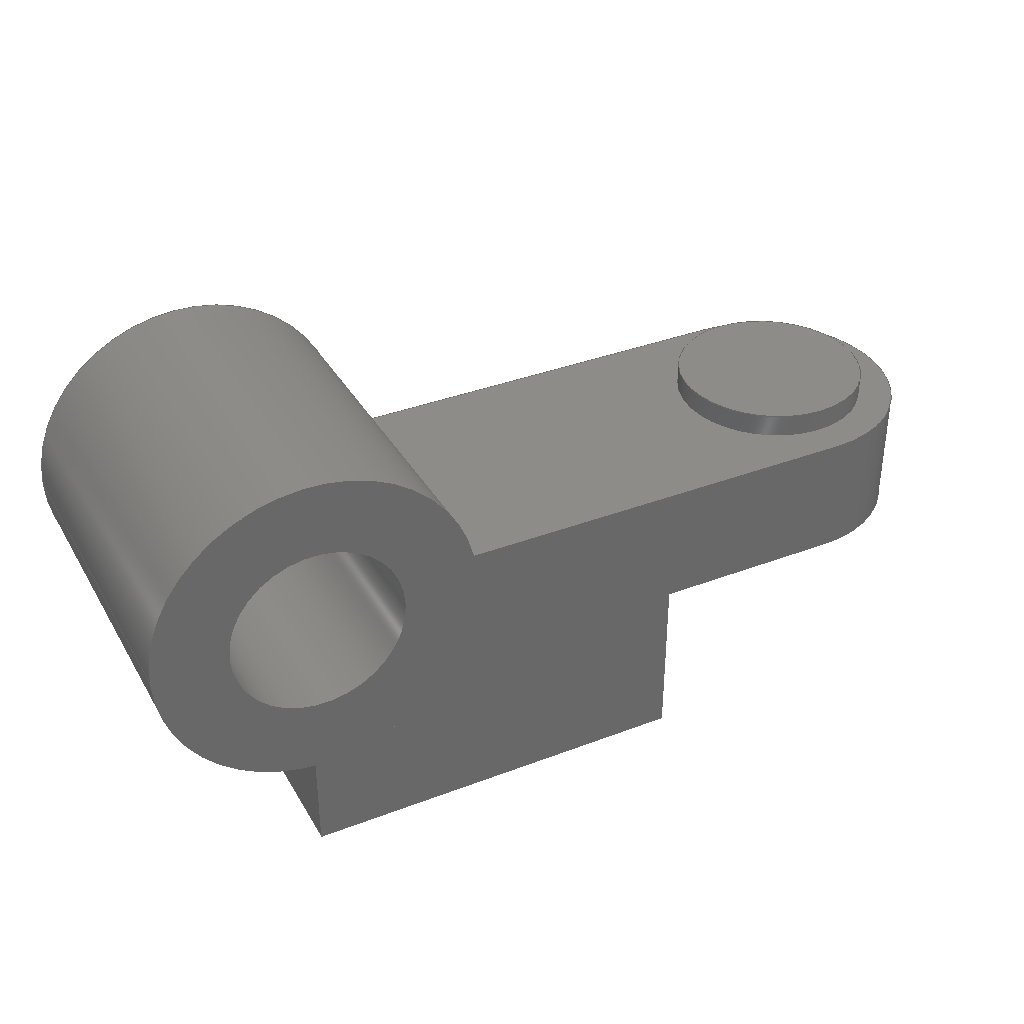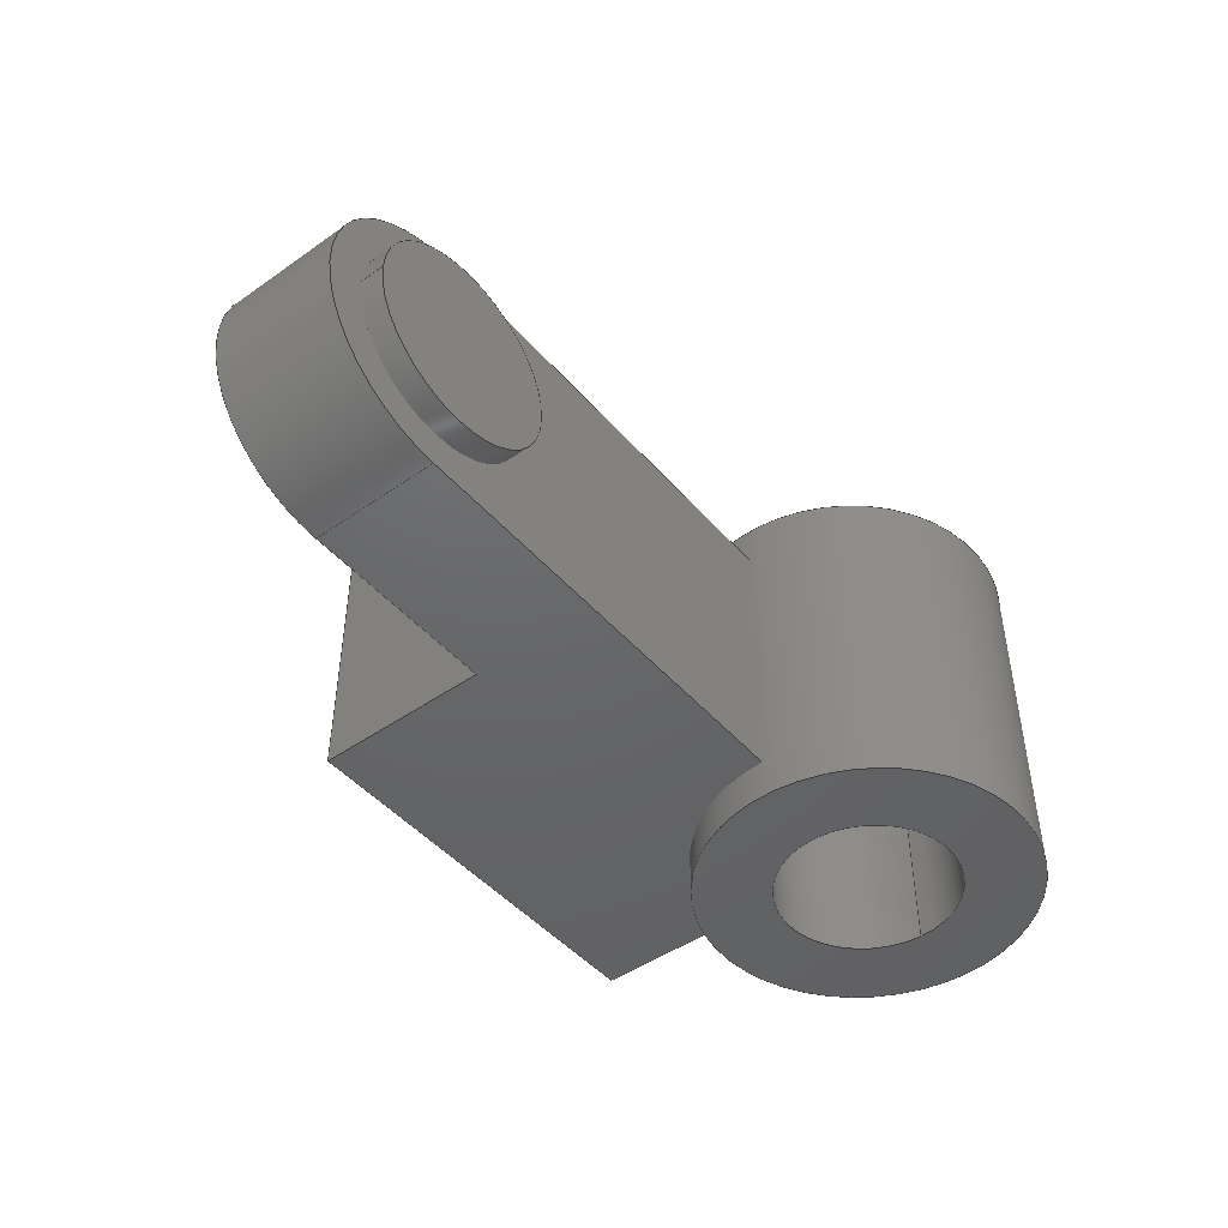
<metadata>
{"format":"step","ext":"step","renderer":"f3d","projection":"perspective","resolution":1024,"background":"white","views":[{"elev":35.9,"azim":-26.7,"up":"+Y"},{"elev":-46.7,"azim":128.5,"up":"+Z"}]}
</metadata>
<code>
ISO-10303-21;
DATA;
#1=MECHANICAL_DESIGN_GEOMETRIC_PRESENTATION_REPRESENTATION('',(#4),#406);
#2=SHAPE_REPRESENTATION_RELATIONSHIP('SRR','None',#413,#3);
#3=ADVANCED_BREP_SHAPE_REPRESENTATION('',(#5),#405);
#4=STYLED_ITEM('',(#422),#5);
#5=MANIFOLD_SOLID_BREP('Body1',#230);
#6=FACE_BOUND('',#42,.T.);
#7=FACE_BOUND('',#44,.T.);
#8=FACE_BOUND('',#46,.T.);
#9=FACE_BOUND('',#48,.T.);
#10=PLANE('',#247);
#11=PLANE('',#248);
#12=PLANE('',#250);
#13=PLANE('',#253);
#14=PLANE('',#262);
#15=PLANE('',#263);
#16=PLANE('',#264);
#17=PLANE('',#265);
#18=PLANE('',#266);
#19=PLANE('',#267);
#20=FACE_OUTER_BOUND('',#34,.T.);
#21=FACE_OUTER_BOUND('',#35,.T.);
#22=FACE_OUTER_BOUND('',#36,.T.);
#23=FACE_OUTER_BOUND('',#37,.T.);
#24=FACE_OUTER_BOUND('',#38,.T.);
#25=FACE_OUTER_BOUND('',#39,.T.);
#26=FACE_OUTER_BOUND('',#40,.T.);
#27=FACE_OUTER_BOUND('',#41,.T.);
#28=FACE_OUTER_BOUND('',#43,.T.);
#29=FACE_OUTER_BOUND('',#45,.T.);
#30=FACE_OUTER_BOUND('',#47,.T.);
#31=FACE_OUTER_BOUND('',#49,.T.);
#32=FACE_OUTER_BOUND('',#50,.T.);
#33=FACE_OUTER_BOUND('',#51,.T.);
#34=EDGE_LOOP('',(#152,#153,#154,#155));
#35=EDGE_LOOP('',(#156));
#36=EDGE_LOOP('',(#157,#158,#159,#160));
#37=EDGE_LOOP('',(#161,#162,#163,#164));
#38=EDGE_LOOP('',(#165,#166,#167,#168));
#39=EDGE_LOOP('',(#169,#170,#171,#172,#173,#174,#175));
#40=EDGE_LOOP('',(#176,#177,#178,#179));
#41=EDGE_LOOP('',(#180,#181,#182,#183));
#42=EDGE_LOOP('',(#184,#185,#186,#187));
#43=EDGE_LOOP('',(#188));
#44=EDGE_LOOP('',(#189));
#45=EDGE_LOOP('',(#190));
#46=EDGE_LOOP('',(#191));
#47=EDGE_LOOP('',(#192,#193,#194,#195));
#48=EDGE_LOOP('',(#196));
#49=EDGE_LOOP('',(#197,#198,#199,#200,#201,#202,#203));
#50=EDGE_LOOP('',(#204,#205,#206,#207));
#51=EDGE_LOOP('',(#208,#209,#210,#211));
#52=LINE('',#343,#72);
#53=LINE('',#349,#73);
#54=LINE('',#351,#74);
#55=LINE('',#353,#75);
#56=LINE('',#357,#76);
#57=LINE('',#359,#77);
#58=LINE('',#360,#78);
#59=LINE('',#363,#79);
#60=LINE('',#366,#80);
#61=LINE('',#369,#81);
#62=LINE('',#371,#82);
#63=LINE('',#374,#83);
#64=LINE('',#379,#84);
#65=LINE('',#385,#85);
#66=LINE('',#388,#86);
#67=LINE('',#391,#87);
#68=LINE('',#395,#88);
#69=LINE('',#398,#89);
#70=LINE('',#399,#90);
#71=LINE('',#401,#91);
#72=VECTOR('',#274,1.25);
#73=VECTOR('',#281,1);
#74=VECTOR('',#282,1);
#75=VECTOR('',#283,1);
#76=VECTOR('',#288,1);
#77=VECTOR('',#289,1);
#78=VECTOR('',#290,1);
#79=VECTOR('',#293,1);
#80=VECTOR('',#296,1);
#81=VECTOR('',#299,1);
#82=VECTOR('',#300,1);
#83=VECTOR('',#303,1);
#84=VECTOR('',#308,1.111);
#85=VECTOR('',#315,2.05);
#86=VECTOR('',#318,1);
#87=VECTOR('',#321,1);
#88=VECTOR('',#328,1);
#89=VECTOR('',#331,1);
#90=VECTOR('',#332,1);
#91=VECTOR('',#335,1);
#92=CIRCLE('',#245,1.25);
#93=CIRCLE('',#246,1.25);
#94=CIRCLE('',#249,1.7);
#95=CIRCLE('',#252,1.7);
#96=CIRCLE('',#254,2.05);
#97=CIRCLE('',#256,1.111);
#98=CIRCLE('',#257,1.111);
#99=CIRCLE('',#259,2.05);
#100=CIRCLE('',#260,2.05);
#101=CIRCLE('',#261,2.05);
#102=VERTEX_POINT('',#340);
#103=VERTEX_POINT('',#342);
#104=VERTEX_POINT('',#347);
#105=VERTEX_POINT('',#348);
#106=VERTEX_POINT('',#350);
#107=VERTEX_POINT('',#352);
#108=VERTEX_POINT('',#356);
#109=VERTEX_POINT('',#358);
#110=VERTEX_POINT('',#362);
#111=VERTEX_POINT('',#364);
#112=VERTEX_POINT('',#368);
#113=VERTEX_POINT('',#370);
#114=VERTEX_POINT('',#372);
#115=VERTEX_POINT('',#376);
#116=VERTEX_POINT('',#378);
#117=VERTEX_POINT('',#382);
#118=VERTEX_POINT('',#384);
#119=VERTEX_POINT('',#387);
#120=VERTEX_POINT('',#389);
#121=VERTEX_POINT('',#397);
#122=EDGE_CURVE('',#102,#102,#92,.T.);
#123=EDGE_CURVE('',#102,#103,#52,.T.);
#124=EDGE_CURVE('',#103,#103,#93,.T.);
#125=EDGE_CURVE('',#104,#105,#53,.T.);
#126=EDGE_CURVE('',#106,#104,#54,.T.);
#127=EDGE_CURVE('',#107,#106,#55,.T.);
#128=EDGE_CURVE('',#105,#107,#94,.T.);
#129=EDGE_CURVE('',#108,#104,#56,.T.);
#130=EDGE_CURVE('',#109,#108,#57,.T.);
#131=EDGE_CURVE('',#106,#109,#58,.T.);
#132=EDGE_CURVE('',#107,#110,#59,.T.);
#133=EDGE_CURVE('',#111,#110,#95,.T.);
#134=EDGE_CURVE('',#105,#111,#60,.T.);
#135=EDGE_CURVE('',#112,#109,#61,.T.);
#136=EDGE_CURVE('',#112,#113,#62,.T.);
#137=EDGE_CURVE('',#113,#114,#96,.T.);
#138=EDGE_CURVE('',#110,#114,#63,.T.);
#139=EDGE_CURVE('',#115,#115,#97,.T.);
#140=EDGE_CURVE('',#115,#116,#64,.T.);
#141=EDGE_CURVE('',#116,#116,#98,.T.);
#142=EDGE_CURVE('',#117,#117,#99,.T.);
#143=EDGE_CURVE('',#117,#118,#65,.T.);
#144=EDGE_CURVE('',#118,#118,#100,.T.);
#145=EDGE_CURVE('',#119,#113,#66,.T.);
#146=EDGE_CURVE('',#120,#119,#101,.T.);
#147=EDGE_CURVE('',#114,#120,#67,.T.);
#148=EDGE_CURVE('',#120,#111,#68,.T.);
#149=EDGE_CURVE('',#121,#119,#69,.T.);
#150=EDGE_CURVE('',#108,#121,#70,.T.);
#151=EDGE_CURVE('',#121,#112,#71,.T.);
#152=ORIENTED_EDGE('',*,*,#122,.F.);
#153=ORIENTED_EDGE('',*,*,#123,.T.);
#154=ORIENTED_EDGE('',*,*,#124,.F.);
#155=ORIENTED_EDGE('',*,*,#123,.F.);
#156=ORIENTED_EDGE('',*,*,#122,.T.);
#157=ORIENTED_EDGE('',*,*,#125,.F.);
#158=ORIENTED_EDGE('',*,*,#126,.F.);
#159=ORIENTED_EDGE('',*,*,#127,.F.);
#160=ORIENTED_EDGE('',*,*,#128,.F.);
#161=ORIENTED_EDGE('',*,*,#129,.F.);
#162=ORIENTED_EDGE('',*,*,#130,.F.);
#163=ORIENTED_EDGE('',*,*,#131,.F.);
#164=ORIENTED_EDGE('',*,*,#126,.T.);
#165=ORIENTED_EDGE('',*,*,#128,.T.);
#166=ORIENTED_EDGE('',*,*,#132,.T.);
#167=ORIENTED_EDGE('',*,*,#133,.F.);
#168=ORIENTED_EDGE('',*,*,#134,.F.);
#169=ORIENTED_EDGE('',*,*,#127,.T.);
#170=ORIENTED_EDGE('',*,*,#131,.T.);
#171=ORIENTED_EDGE('',*,*,#135,.F.);
#172=ORIENTED_EDGE('',*,*,#136,.T.);
#173=ORIENTED_EDGE('',*,*,#137,.T.);
#174=ORIENTED_EDGE('',*,*,#138,.F.);
#175=ORIENTED_EDGE('',*,*,#132,.F.);
#176=ORIENTED_EDGE('',*,*,#139,.F.);
#177=ORIENTED_EDGE('',*,*,#140,.T.);
#178=ORIENTED_EDGE('',*,*,#141,.F.);
#179=ORIENTED_EDGE('',*,*,#140,.F.);
#180=ORIENTED_EDGE('',*,*,#142,.F.);
#181=ORIENTED_EDGE('',*,*,#143,.T.);
#182=ORIENTED_EDGE('',*,*,#144,.F.);
#183=ORIENTED_EDGE('',*,*,#143,.F.);
#184=ORIENTED_EDGE('',*,*,#145,.F.);
#185=ORIENTED_EDGE('',*,*,#146,.F.);
#186=ORIENTED_EDGE('',*,*,#147,.F.);
#187=ORIENTED_EDGE('',*,*,#137,.F.);
#188=ORIENTED_EDGE('',*,*,#144,.T.);
#189=ORIENTED_EDGE('',*,*,#139,.T.);
#190=ORIENTED_EDGE('',*,*,#142,.T.);
#191=ORIENTED_EDGE('',*,*,#141,.T.);
#192=ORIENTED_EDGE('',*,*,#147,.T.);
#193=ORIENTED_EDGE('',*,*,#148,.T.);
#194=ORIENTED_EDGE('',*,*,#133,.T.);
#195=ORIENTED_EDGE('',*,*,#138,.T.);
#196=ORIENTED_EDGE('',*,*,#124,.T.);
#197=ORIENTED_EDGE('',*,*,#125,.T.);
#198=ORIENTED_EDGE('',*,*,#134,.T.);
#199=ORIENTED_EDGE('',*,*,#148,.F.);
#200=ORIENTED_EDGE('',*,*,#146,.T.);
#201=ORIENTED_EDGE('',*,*,#149,.F.);
#202=ORIENTED_EDGE('',*,*,#150,.F.);
#203=ORIENTED_EDGE('',*,*,#129,.T.);
#204=ORIENTED_EDGE('',*,*,#145,.T.);
#205=ORIENTED_EDGE('',*,*,#136,.F.);
#206=ORIENTED_EDGE('',*,*,#151,.F.);
#207=ORIENTED_EDGE('',*,*,#149,.T.);
#208=ORIENTED_EDGE('',*,*,#130,.T.);
#209=ORIENTED_EDGE('',*,*,#150,.T.);
#210=ORIENTED_EDGE('',*,*,#151,.T.);
#211=ORIENTED_EDGE('',*,*,#135,.T.);
#212=CYLINDRICAL_SURFACE('',#244,1.25);
#213=CYLINDRICAL_SURFACE('',#251,1.7);
#214=CYLINDRICAL_SURFACE('',#255,1.111);
#215=CYLINDRICAL_SURFACE('',#258,2.05);
#216=ADVANCED_FACE('',(#20),#212,.T.);
#217=ADVANCED_FACE('',(#21),#10,.T.);
#218=ADVANCED_FACE('',(#22),#11,.F.);
#219=ADVANCED_FACE('',(#23),#12,.F.);
#220=ADVANCED_FACE('',(#24),#213,.T.);
#221=ADVANCED_FACE('',(#25),#13,.T.);
#222=ADVANCED_FACE('',(#26),#214,.F.);
#223=ADVANCED_FACE('',(#27,#6),#215,.T.);
#224=ADVANCED_FACE('',(#28,#7),#14,.F.);
#225=ADVANCED_FACE('',(#29,#8),#15,.T.);
#226=ADVANCED_FACE('',(#30,#9),#16,.T.);
#227=ADVANCED_FACE('',(#31),#17,.T.);
#228=ADVANCED_FACE('',(#32),#18,.T.);
#229=ADVANCED_FACE('',(#33),#19,.F.);
#230=CLOSED_SHELL('',(#216,#217,#218,#219,#220,#221,#222,#223,#224,#225,
#226,#227,#228,#229));
#231=DERIVED_UNIT_ELEMENT(#233,1);
#232=DERIVED_UNIT_ELEMENT(#408,3);
#233=(
MASS_UNIT()
NAMED_UNIT(*)
SI_UNIT(.KILO.,.GRAM.)
);
#234=DERIVED_UNIT((#231,#232));
#235=MEASURE_REPRESENTATION_ITEM('density measure',
POSITIVE_RATIO_MEASURE(7850),#234);
#236=PROPERTY_DEFINITION_REPRESENTATION(#241,#238);
#237=PROPERTY_DEFINITION_REPRESENTATION(#242,#239);
#238=REPRESENTATION('material name',(#240),#405);
#239=REPRESENTATION('density',(#235),#405);
#240=DESCRIPTIVE_REPRESENTATION_ITEM('Steel','Steel');
#241=PROPERTY_DEFINITION('material property','material name',#415);
#242=PROPERTY_DEFINITION('material property','density of part',#415);
#243=AXIS2_PLACEMENT_3D('placement',#338,#268,#269);
#244=AXIS2_PLACEMENT_3D('',#339,#270,#271);
#245=AXIS2_PLACEMENT_3D('',#341,#272,#273);
#246=AXIS2_PLACEMENT_3D('',#344,#275,#276);
#247=AXIS2_PLACEMENT_3D('',#345,#277,#278);
#248=AXIS2_PLACEMENT_3D('',#346,#279,#280);
#249=AXIS2_PLACEMENT_3D('',#354,#284,#285);
#250=AXIS2_PLACEMENT_3D('',#355,#286,#287);
#251=AXIS2_PLACEMENT_3D('',#361,#291,#292);
#252=AXIS2_PLACEMENT_3D('',#365,#294,#295);
#253=AXIS2_PLACEMENT_3D('',#367,#297,#298);
#254=AXIS2_PLACEMENT_3D('',#373,#301,#302);
#255=AXIS2_PLACEMENT_3D('',#375,#304,#305);
#256=AXIS2_PLACEMENT_3D('',#377,#306,#307);
#257=AXIS2_PLACEMENT_3D('',#380,#309,#310);
#258=AXIS2_PLACEMENT_3D('',#381,#311,#312);
#259=AXIS2_PLACEMENT_3D('',#383,#313,#314);
#260=AXIS2_PLACEMENT_3D('',#386,#316,#317);
#261=AXIS2_PLACEMENT_3D('',#390,#319,#320);
#262=AXIS2_PLACEMENT_3D('',#392,#322,#323);
#263=AXIS2_PLACEMENT_3D('',#393,#324,#325);
#264=AXIS2_PLACEMENT_3D('',#394,#326,#327);
#265=AXIS2_PLACEMENT_3D('',#396,#329,#330);
#266=AXIS2_PLACEMENT_3D('',#400,#333,#334);
#267=AXIS2_PLACEMENT_3D('',#402,#336,#337);
#268=DIRECTION('axis',(0,0,1));
#269=DIRECTION('refdir',(1,0,0));
#270=DIRECTION('center_axis',(0,1,0));
#271=DIRECTION('ref_axis',(-1,0,0));
#272=DIRECTION('center_axis',(0,1,0));
#273=DIRECTION('ref_axis',(-1,0,0));
#274=DIRECTION('',(0,-1,0));
#275=DIRECTION('center_axis',(0,-1,0));
#276=DIRECTION('ref_axis',(-1,0,0));
#277=DIRECTION('center_axis',(0,1,0));
#278=DIRECTION('ref_axis',(-1,0,0));
#279=DIRECTION('center_axis',(0,1,0));
#280=DIRECTION('ref_axis',(-1,0,0));
#281=DIRECTION('',(1,0,1.169e-16));
#282=DIRECTION('',(0,0,1));
#283=DIRECTION('',(-1,0,5.843e-17));
#284=DIRECTION('center_axis',(0,1,0));
#285=DIRECTION('ref_axis',(1,0,0));
#286=DIRECTION('center_axis',(-1,0,0));
#287=DIRECTION('ref_axis',(0,-1,0));
#288=DIRECTION('',(0,1,0));
#289=DIRECTION('',(0,0,1));
#290=DIRECTION('',(0,-1,0));
#291=DIRECTION('center_axis',(0,1,0));
#292=DIRECTION('ref_axis',(1,0,0));
#293=DIRECTION('',(0,1,0));
#294=DIRECTION('center_axis',(0,1,0));
#295=DIRECTION('ref_axis',(1,0,0));
#296=DIRECTION('',(0,1,0));
#297=DIRECTION('center_axis',(-5.843e-17,0,-1));
#298=DIRECTION('ref_axis',(-1,0,5.843e-17));
#299=DIRECTION('',(1,0,-5.843e-17));
#300=DIRECTION('',(0,1,0));
#301=DIRECTION('center_axis',(5.843e-17,0,1));
#302=DIRECTION('ref_axis',(1,0,0));
#303=DIRECTION('',(-1,0,5.843e-17));
#304=DIRECTION('center_axis',(0,0,1));
#305=DIRECTION('ref_axis',(1,0,0));
#306=DIRECTION('center_axis',(0,0,1));
#307=DIRECTION('ref_axis',(1,0,0));
#308=DIRECTION('',(0,0,1));
#309=DIRECTION('center_axis',(0,0,-1));
#310=DIRECTION('ref_axis',(1,0,0));
#311=DIRECTION('center_axis',(0,0,1));
#312=DIRECTION('ref_axis',(1,0,0));
#313=DIRECTION('center_axis',(0,0,1));
#314=DIRECTION('ref_axis',(1,0,0));
#315=DIRECTION('',(0,0,-1));
#316=DIRECTION('center_axis',(0,0,-1));
#317=DIRECTION('ref_axis',(1,0,0));
#318=DIRECTION('',(0,0,-1));
#319=DIRECTION('center_axis',(1.169e-16,0,-1));
#320=DIRECTION('ref_axis',(1,0,0));
#321=DIRECTION('',(0,0,1));
#322=DIRECTION('center_axis',(0,0,1));
#323=DIRECTION('ref_axis',(1,0,0));
#324=DIRECTION('center_axis',(0,0,1));
#325=DIRECTION('ref_axis',(1,0,0));
#326=DIRECTION('center_axis',(0,1,0));
#327=DIRECTION('ref_axis',(1,0,0));
#328=DIRECTION('',(1,0,1.169e-16));
#329=DIRECTION('center_axis',(-1.169e-16,0,1));
#330=DIRECTION('ref_axis',(1,0,1.169e-16));
#331=DIRECTION('',(0,1,0));
#332=DIRECTION('',(-1,0,-1.169e-16));
#333=DIRECTION('center_axis',(-1,0,6.123e-17));
#334=DIRECTION('ref_axis',(6.123e-17,0,1));
#335=DIRECTION('',(-6.123e-17,0,-1));
#336=DIRECTION('center_axis',(0,1,0));
#337=DIRECTION('ref_axis',(1,0,0));
#338=CARTESIAN_POINT('',(0,0,0));
#339=CARTESIAN_POINT('Origin',(7.6,3.8,-2.152e-16));
#340=CARTESIAN_POINT('',(8.85,4.1,-3.683e-16));
#341=CARTESIAN_POINT('Origin',(7.6,4.1,-2.152e-16));
#342=CARTESIAN_POINT('',(8.85,3.8,-3.683e-16));
#343=CARTESIAN_POINT('',(8.85,3.8,-3.683e-16));
#344=CARTESIAN_POINT('Origin',(7.6,3.8,-2.152e-16));
#345=CARTESIAN_POINT('Origin',(7.6,4.1,-2.22e-16));
#346=CARTESIAN_POINT('Origin',(9.6,2.2,0));
#347=CARTESIAN_POINT('',(5.1,2.2,1.7));
#348=CARTESIAN_POINT('',(7.6,2.2,1.7));
#349=CARTESIAN_POINT('',(4.8,2.2,1.7));
#350=CARTESIAN_POINT('',(5.1,2.2,-1.7));
#351=CARTESIAN_POINT('',(5.1,2.2,0));
#352=CARTESIAN_POINT('',(7.6,2.2,-1.7));
#353=CARTESIAN_POINT('',(8.6,2.2,-1.7));
#354=CARTESIAN_POINT('Origin',(7.6,2.2,-2.152e-16));
#355=CARTESIAN_POINT('Origin',(5.1,2.2,0));
#356=CARTESIAN_POINT('',(5.1,0,1.7));
#357=CARTESIAN_POINT('',(5.1,1.1,1.7));
#358=CARTESIAN_POINT('',(5.1,0,-1.7));
#359=CARTESIAN_POINT('',(5.1,0,-1.11e-16));
#360=CARTESIAN_POINT('',(5.1,1.1,-1.7));
#361=CARTESIAN_POINT('Origin',(7.6,0,-2.152e-16));
#362=CARTESIAN_POINT('',(7.6,3.8,-1.7));
#363=CARTESIAN_POINT('',(7.6,0,-1.7));
#364=CARTESIAN_POINT('',(7.6,3.8,1.7));
#365=CARTESIAN_POINT('Origin',(7.6,3.8,-2.152e-16));
#366=CARTESIAN_POINT('',(7.6,0,1.7));
#367=CARTESIAN_POINT('Origin',(7.6,0,-1.7));
#368=CARTESIAN_POINT('',(-1.041e-16,0,-1.7));
#369=CARTESIAN_POINT('',(-1.041e-16,0,-1.7));
#370=CARTESIAN_POINT('',(-1.041e-16,1.75,-1.7));
#371=CARTESIAN_POINT('',(-1.041e-16,0,-1.7));
#372=CARTESIAN_POINT('',(2.05,3.8,-1.7));
#373=CARTESIAN_POINT('Origin',(0,3.8,-1.7));
#374=CARTESIAN_POINT('',(-1.041e-16,3.8,-1.7));
#375=CARTESIAN_POINT('Origin',(0,3.8,0));
#376=CARTESIAN_POINT('',(-1.111,3.8,-2.2));
#377=CARTESIAN_POINT('Origin',(0,3.8,-2.2));
#378=CARTESIAN_POINT('',(-1.111,3.8,2.2));
#379=CARTESIAN_POINT('',(-1.111,3.8,0));
#380=CARTESIAN_POINT('Origin',(0,3.8,2.2));
#381=CARTESIAN_POINT('Origin',(0,3.8,0));
#382=CARTESIAN_POINT('',(-2.05,3.8,2.2));
#383=CARTESIAN_POINT('Origin',(0,3.8,2.2));
#384=CARTESIAN_POINT('',(-2.05,3.8,-2.2));
#385=CARTESIAN_POINT('',(-2.05,3.8,0));
#386=CARTESIAN_POINT('Origin',(0,3.8,-2.2));
#387=CARTESIAN_POINT('',(1.041e-16,1.75,1.7));
#388=CARTESIAN_POINT('',(0,1.75,0));
#389=CARTESIAN_POINT('',(2.05,3.8,1.7));
#390=CARTESIAN_POINT('Origin',(0,3.8,1.7));
#391=CARTESIAN_POINT('',(2.05,3.8,0));
#392=CARTESIAN_POINT('Origin',(0,3.8,-2.2));
#393=CARTESIAN_POINT('Origin',(0,3.8,2.2));
#394=CARTESIAN_POINT('Origin',(4.65,3.8,-2.22e-16));
#395=CARTESIAN_POINT('',(7.6,3.8,1.7));
#396=CARTESIAN_POINT('Origin',(0,0,1.7));
#397=CARTESIAN_POINT('',(1.041e-16,0,1.7));
#398=CARTESIAN_POINT('',(1.041e-16,0,1.7));
#399=CARTESIAN_POINT('',(7.6,0,1.7));
#400=CARTESIAN_POINT('Origin',(-1.041e-16,0,-1.7));
#401=CARTESIAN_POINT('',(1.041e-16,0,1.7));
#402=CARTESIAN_POINT('Origin',(4.65,0,-2.22e-16));
#403=UNCERTAINTY_MEASURE_WITH_UNIT(LENGTH_MEASURE(0.001),#407,
'DISTANCE_ACCURACY_VALUE',
'Maximum model space distance between geometric entities at asserted c
onnectivities');
#404=UNCERTAINTY_MEASURE_WITH_UNIT(LENGTH_MEASURE(0.001),#407,
'DISTANCE_ACCURACY_VALUE',
'Maximum model space distance between geometric entities at asserted c
onnectivities');
#405=(
GEOMETRIC_REPRESENTATION_CONTEXT(3)
GLOBAL_UNCERTAINTY_ASSIGNED_CONTEXT((#403))
GLOBAL_UNIT_ASSIGNED_CONTEXT((#407,#409,#410))
REPRESENTATION_CONTEXT('','3D')
);
#406=(
GEOMETRIC_REPRESENTATION_CONTEXT(3)
GLOBAL_UNCERTAINTY_ASSIGNED_CONTEXT((#404))
GLOBAL_UNIT_ASSIGNED_CONTEXT((#407,#409,#410))
REPRESENTATION_CONTEXT('','3D')
);
#407=(
LENGTH_UNIT()
NAMED_UNIT(*)
SI_UNIT(.CENTI.,.METRE.)
);
#408=(
LENGTH_UNIT()
NAMED_UNIT(*)
SI_UNIT($,.METRE.)
);
#409=(
NAMED_UNIT(*)
PLANE_ANGLE_UNIT()
SI_UNIT($,.RADIAN.)
);
#410=(
NAMED_UNIT(*)
SI_UNIT($,.STERADIAN.)
SOLID_ANGLE_UNIT()
);
#411=SHAPE_DEFINITION_REPRESENTATION(#412,#413);
#412=PRODUCT_DEFINITION_SHAPE('',$,#415);
#413=SHAPE_REPRESENTATION('',(#243),#405);
#414=PRODUCT_DEFINITION_CONTEXT('part definition',#419,'design');
#415=PRODUCT_DEFINITION('Untitled','Untitled',#416,#414);
#416=PRODUCT_DEFINITION_FORMATION('',$,#421);
#417=PRODUCT_RELATED_PRODUCT_CATEGORY('Untitled','Untitled',(#421));
#418=APPLICATION_PROTOCOL_DEFINITION('international standard',
'automotive_design',2009,#419);
#419=APPLICATION_CONTEXT(
'Core Data for Automotive Mechanical Design Process');
#420=PRODUCT_CONTEXT('part definition',#419,'mechanical');
#421=PRODUCT('Untitled','Untitled',$,(#420));
#422=PRESENTATION_STYLE_ASSIGNMENT((#423));
#423=SURFACE_STYLE_USAGE(.BOTH.,#424);
#424=SURFACE_SIDE_STYLE('',(#425));
#425=SURFACE_STYLE_FILL_AREA(#426);
#426=FILL_AREA_STYLE('Steel - Satin',(#427));
#427=FILL_AREA_STYLE_COLOUR('Steel - Satin',#428);
#428=COLOUR_RGB('Steel - Satin',0.6275,0.6275,0.6275);
ENDSEC;
END-ISO-10303-21;

</code>
